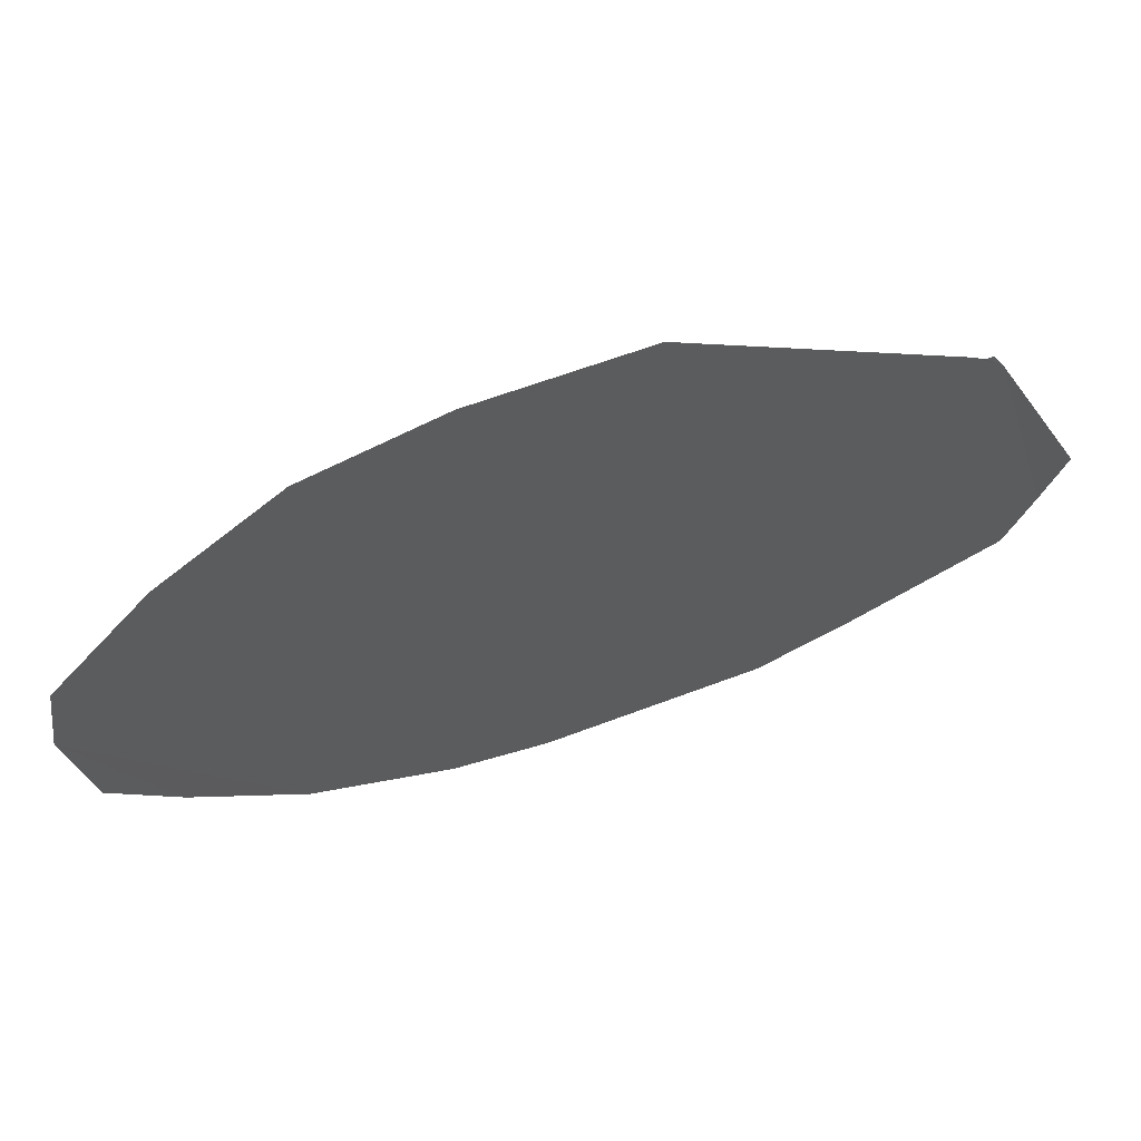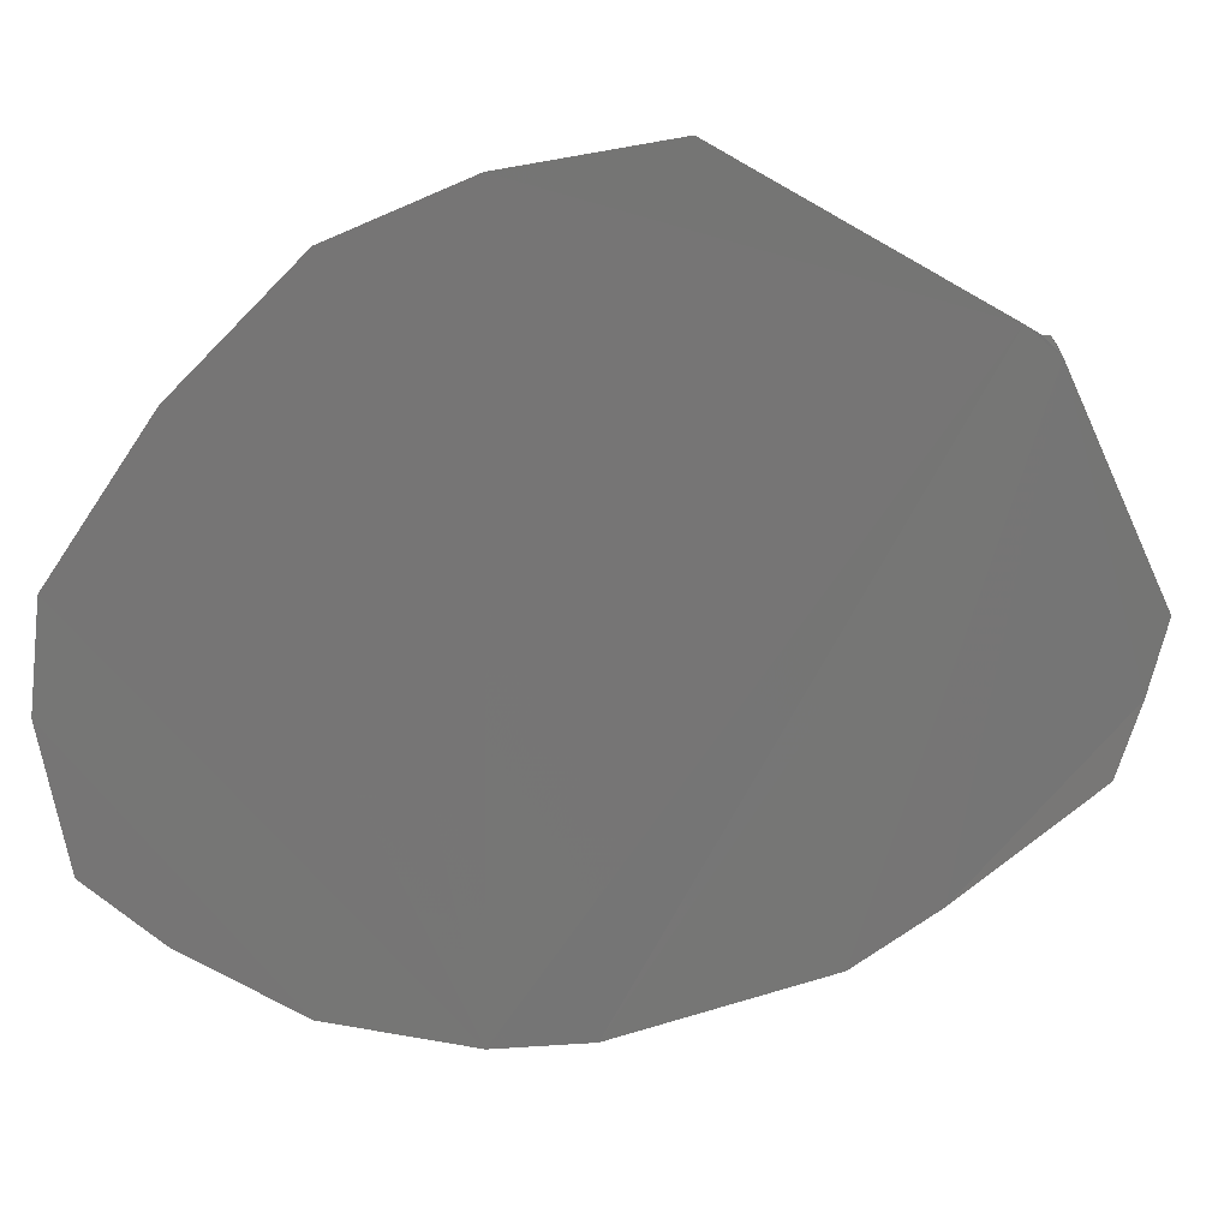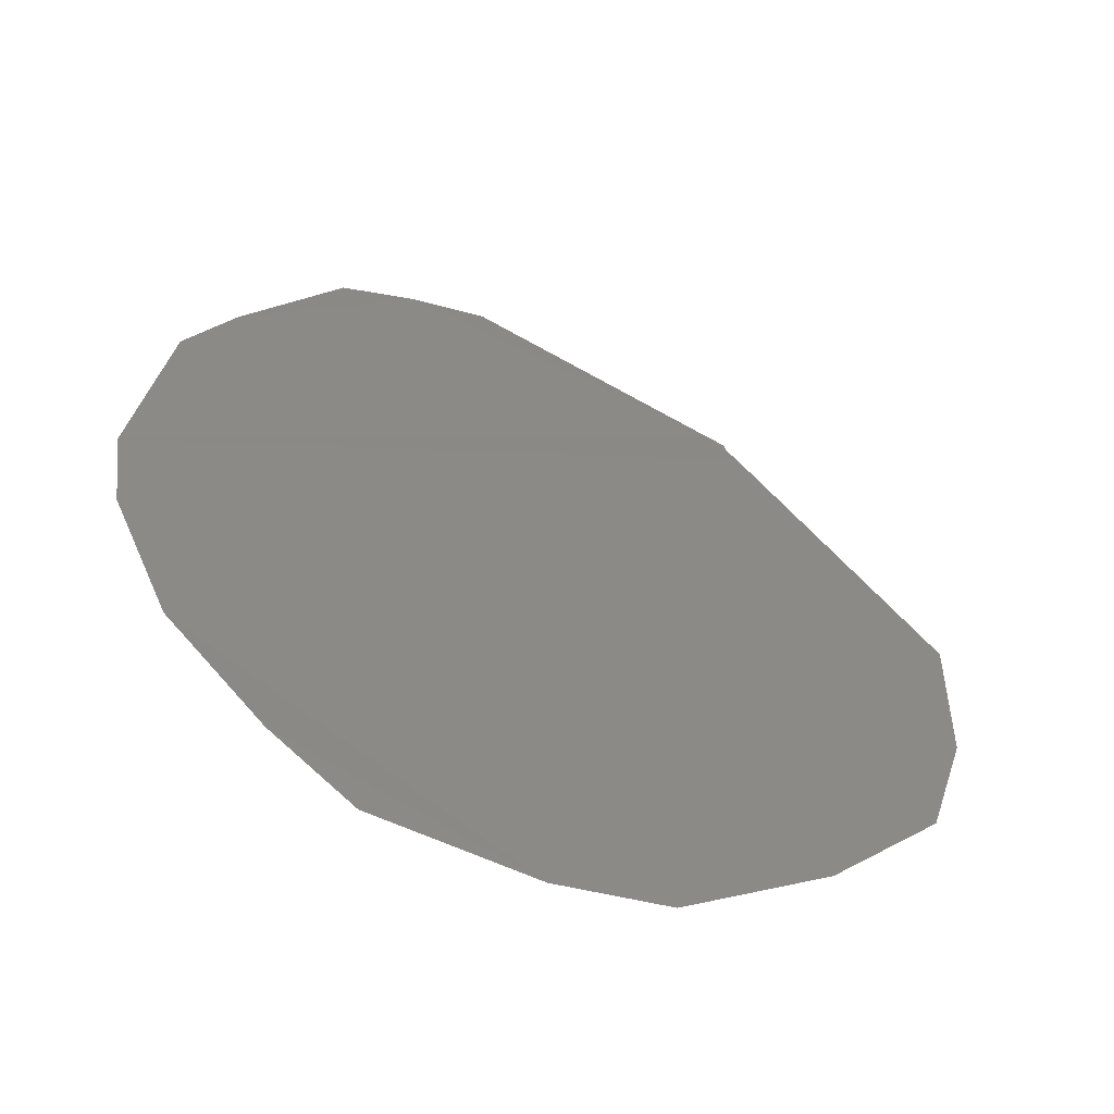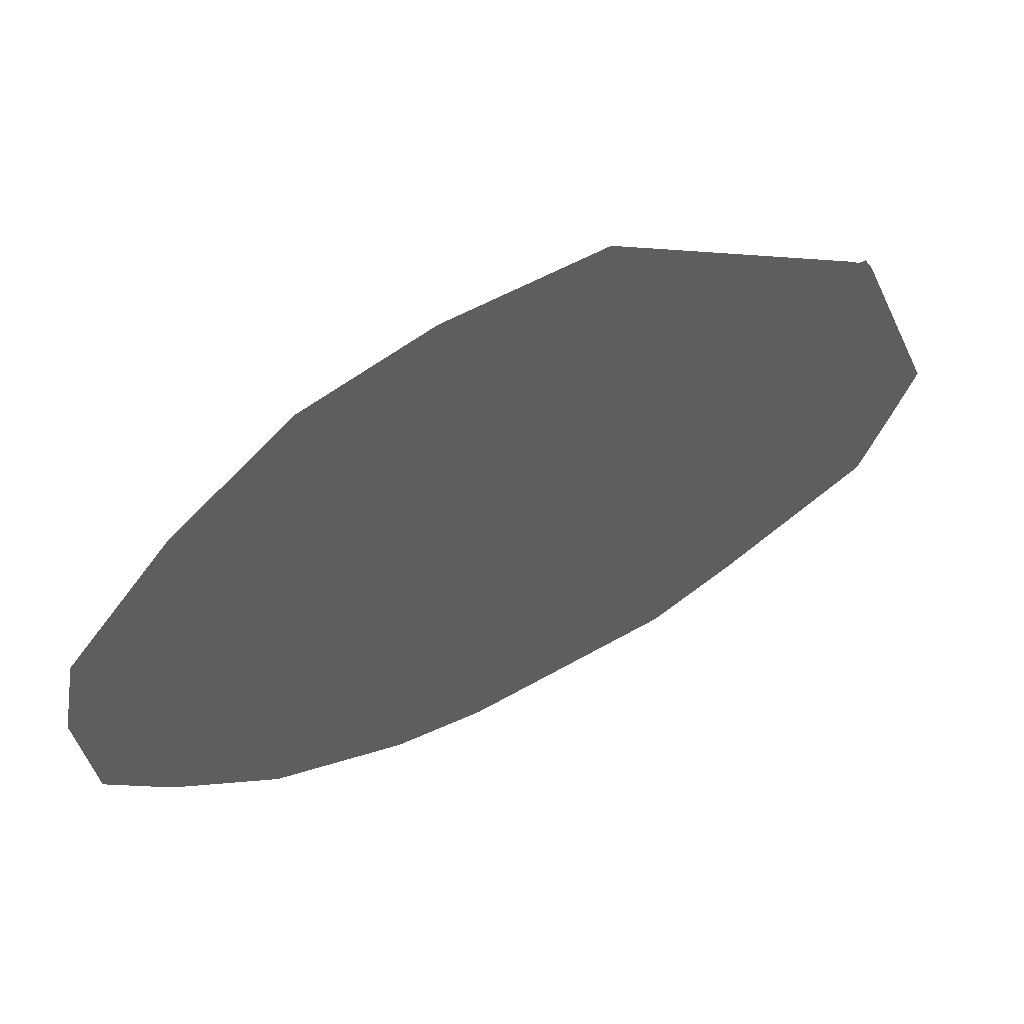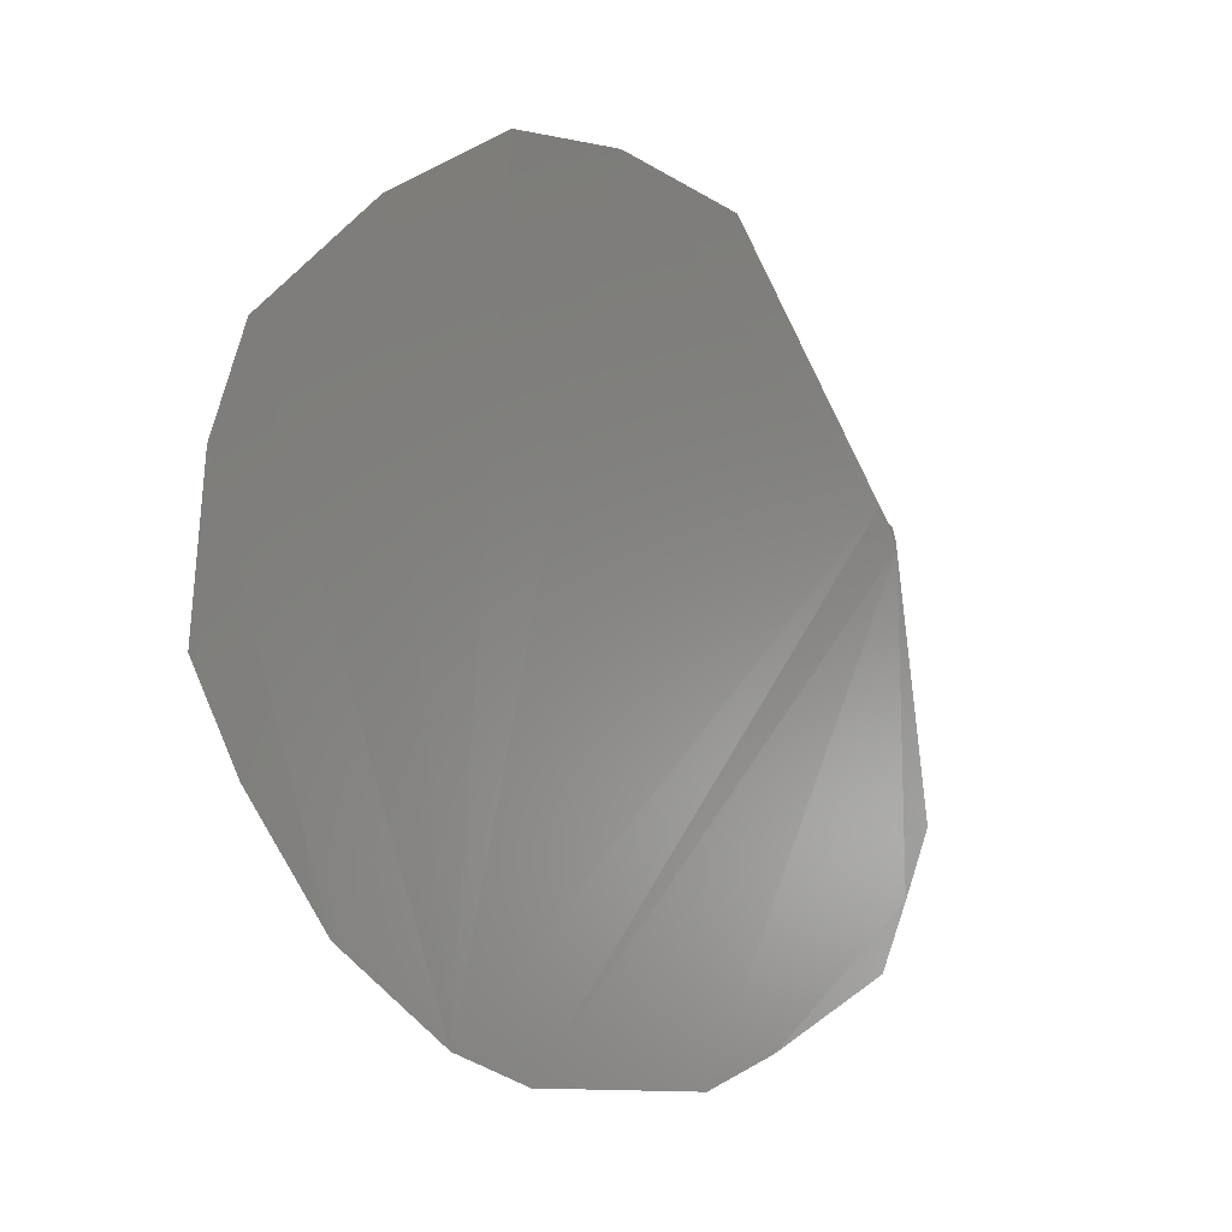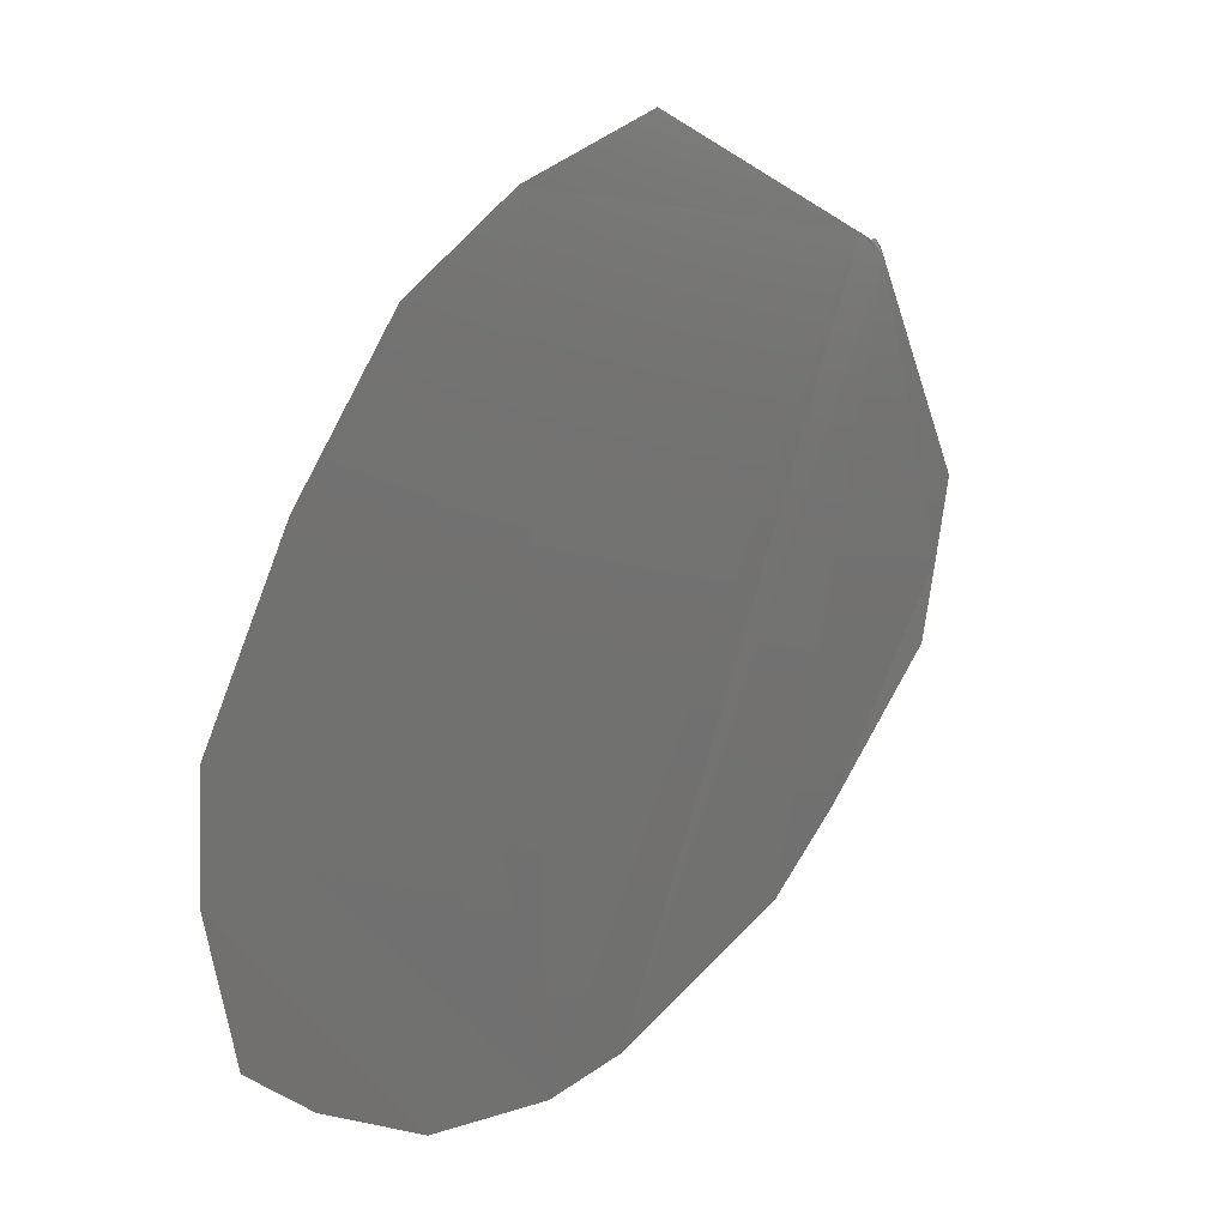
<metadata>
{"format":"stl","ext":"stl","renderer":"f3d","projection":"perspective","resolution":1024,"background":"white","views":[{"elev":52.1,"azim":33.2,"up":"+Z"},{"elev":8.5,"azim":39.6,"up":"+Z"},{"elev":-19.9,"azim":-101.8,"up":"+Y"},{"elev":44.6,"azim":22.8,"up":"+Z"},{"elev":-28.7,"azim":-2.7,"up":"+Z"},{"elev":-76.7,"azim":10.4,"up":"+Y"}]}
</metadata>
<code>
# stl→obj: 20 verts, 19 faces
v 48.86 25.82 1855
v 48.75 25.69 1855
v 49.02 26.08 1855
v 48.42 25.51 1855
v 48.46 25.58 1855
v 48.43 25.46 1855
v 49.04 26.1 1855
v 49.04 26.11 1855
v 48.52 25.69 1855
v 48.62 25.82 1855
v 48.45 25.45 1855
v 48.55 25.51 1855
v 48.65 25.58 1855
v 49.08 26.25 1855
v 49.05 26.25 1855
v 49.03 26.24 1855
v 48.91 26.14 1855
v 48.84 26.08 1855
v 48.68 25.91 1855
v 49.03 26.09 1855
f 1 2 3
f 4 5 6
f 7 7 8
f 5 9 6
f 9 10 6
f 6 10 11
f 11 10 12
f 12 10 13
f 13 10 2
f 2 10 3
f 14 8 15
f 16 15 17
f 15 8 17
f 17 8 18
f 18 8 19
f 10 19 3
f 7 20 8
f 20 3 8
f 19 8 3

</code>
